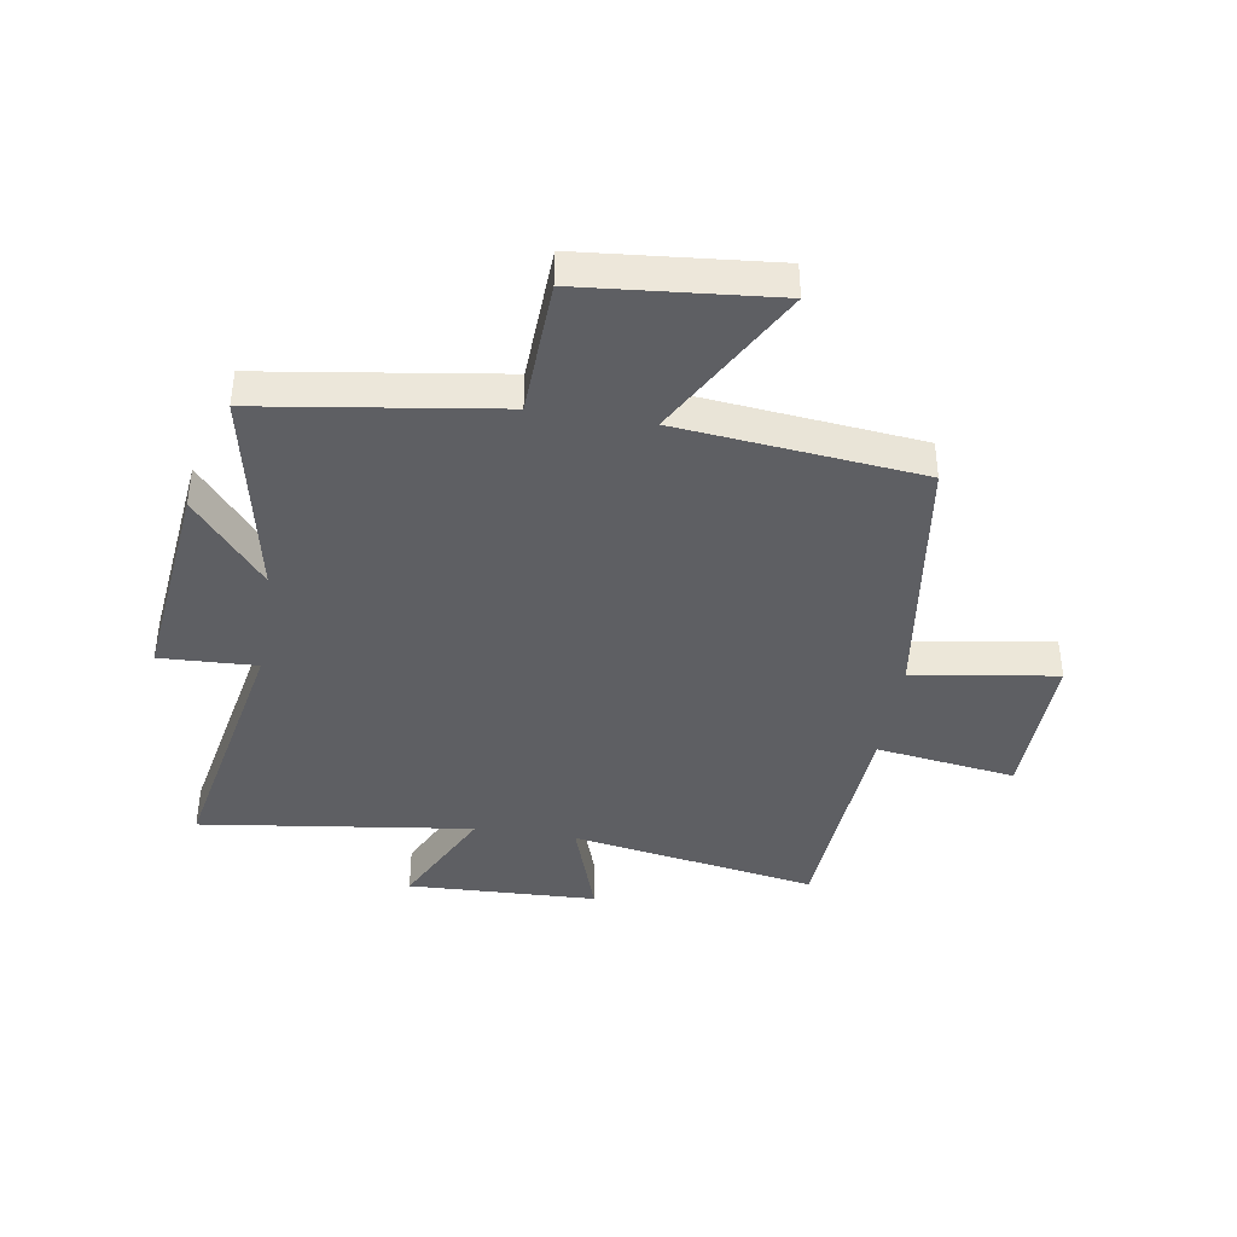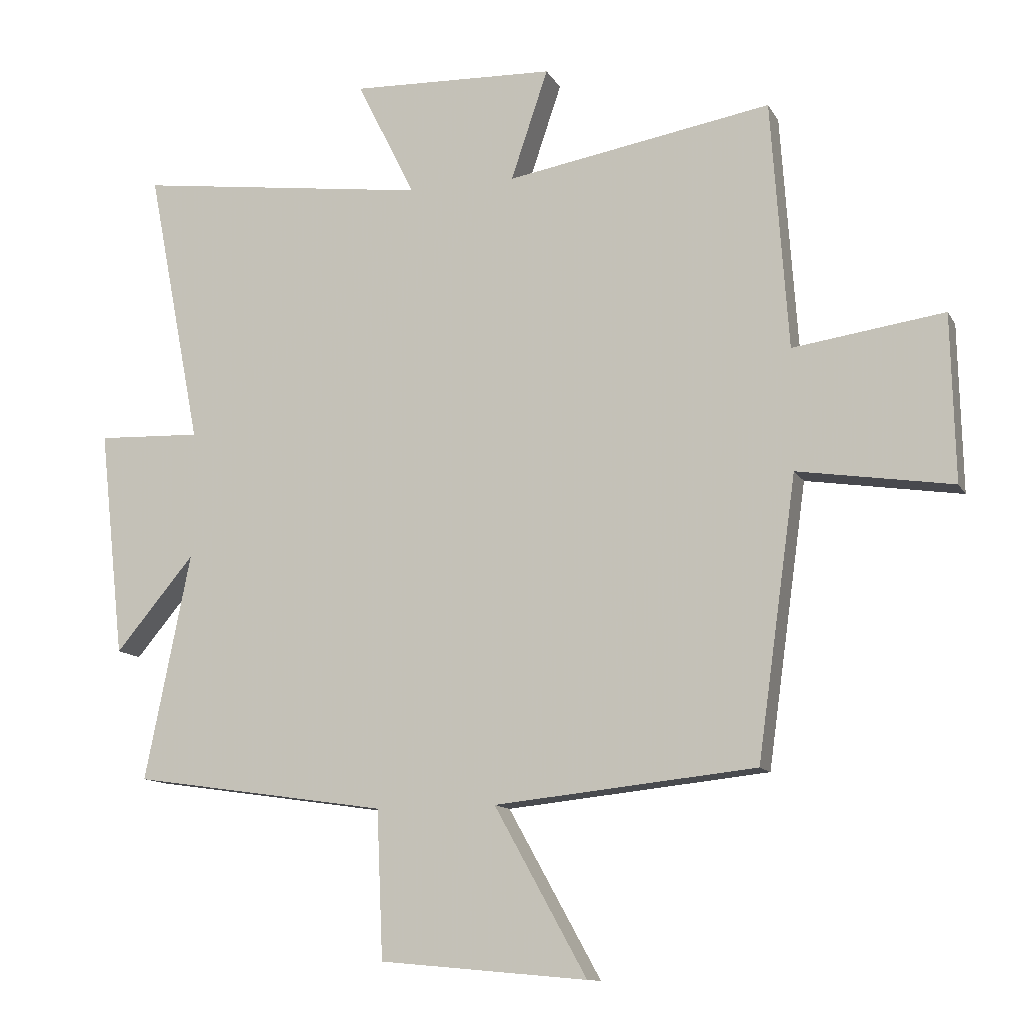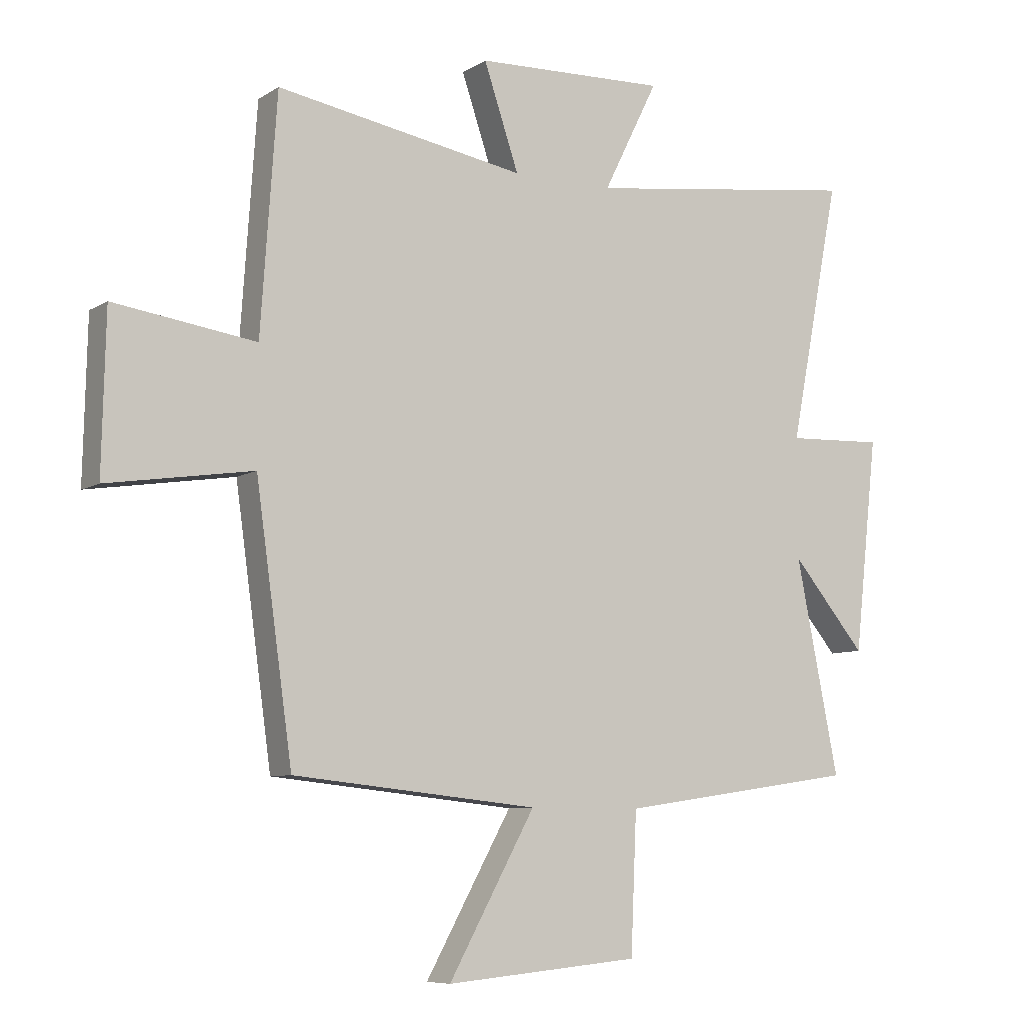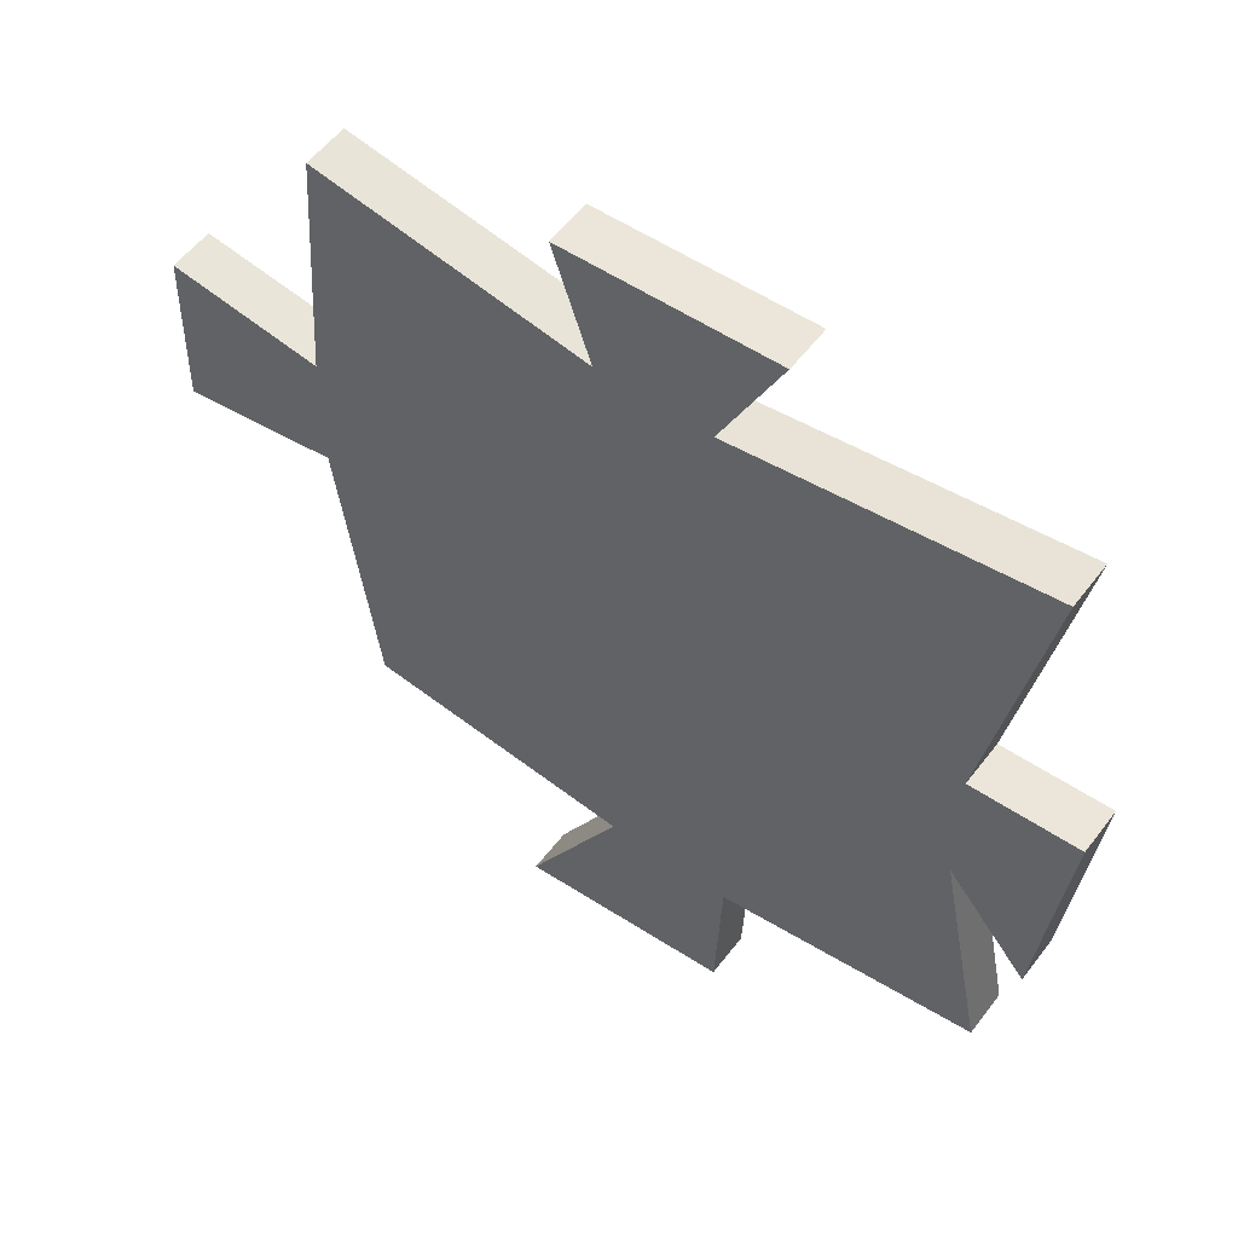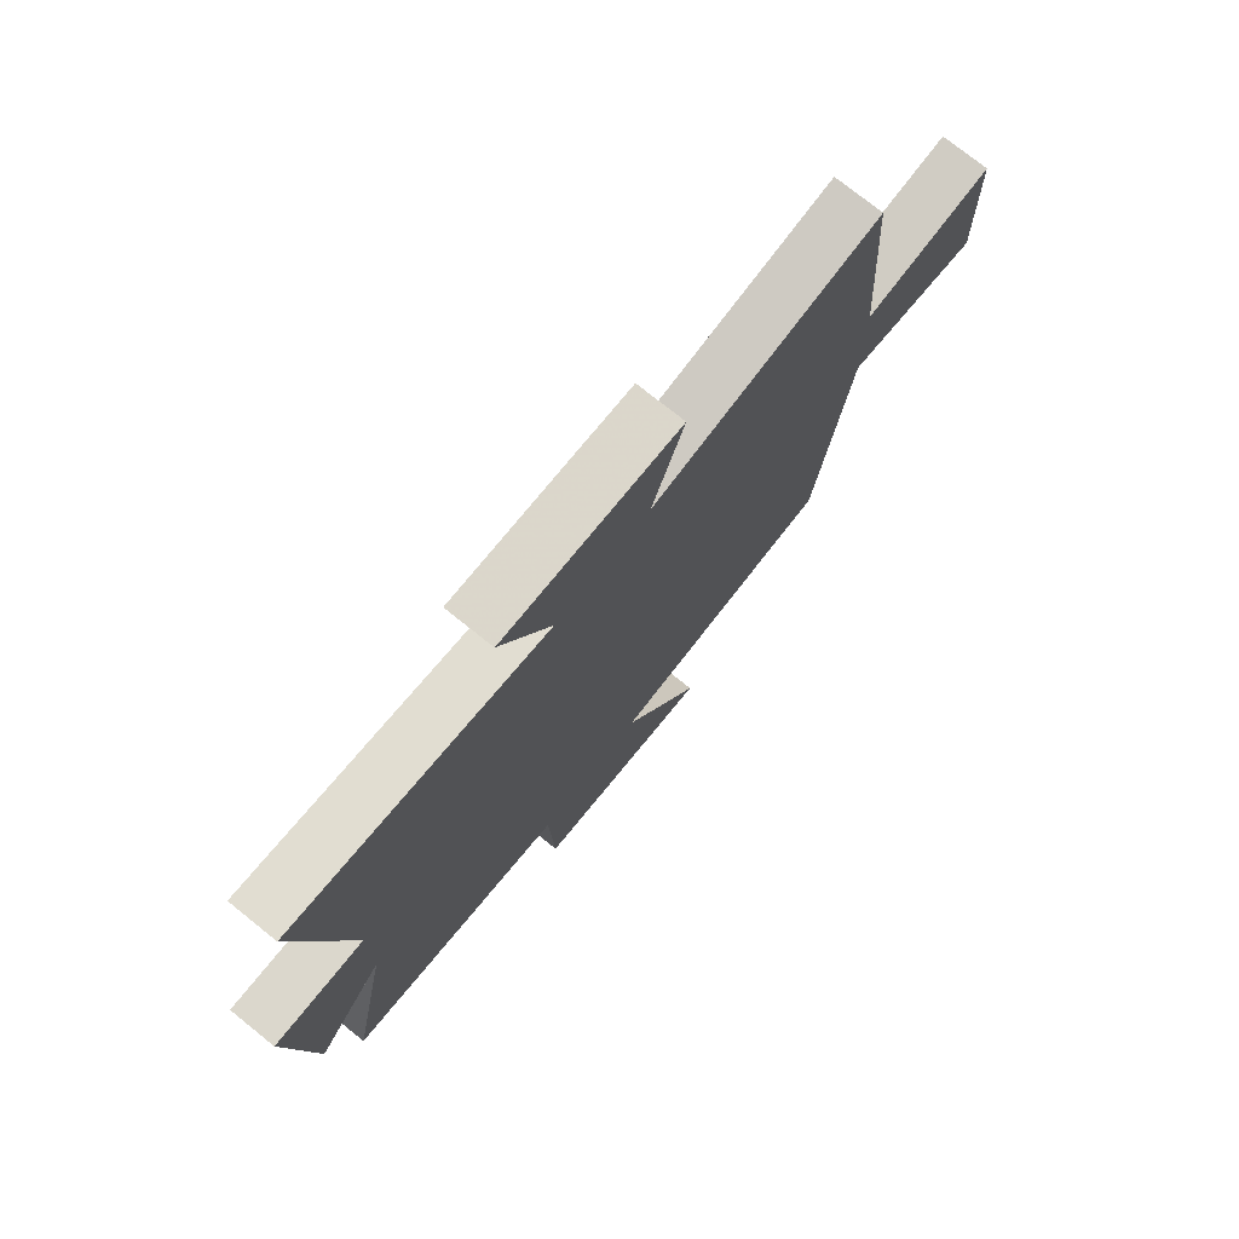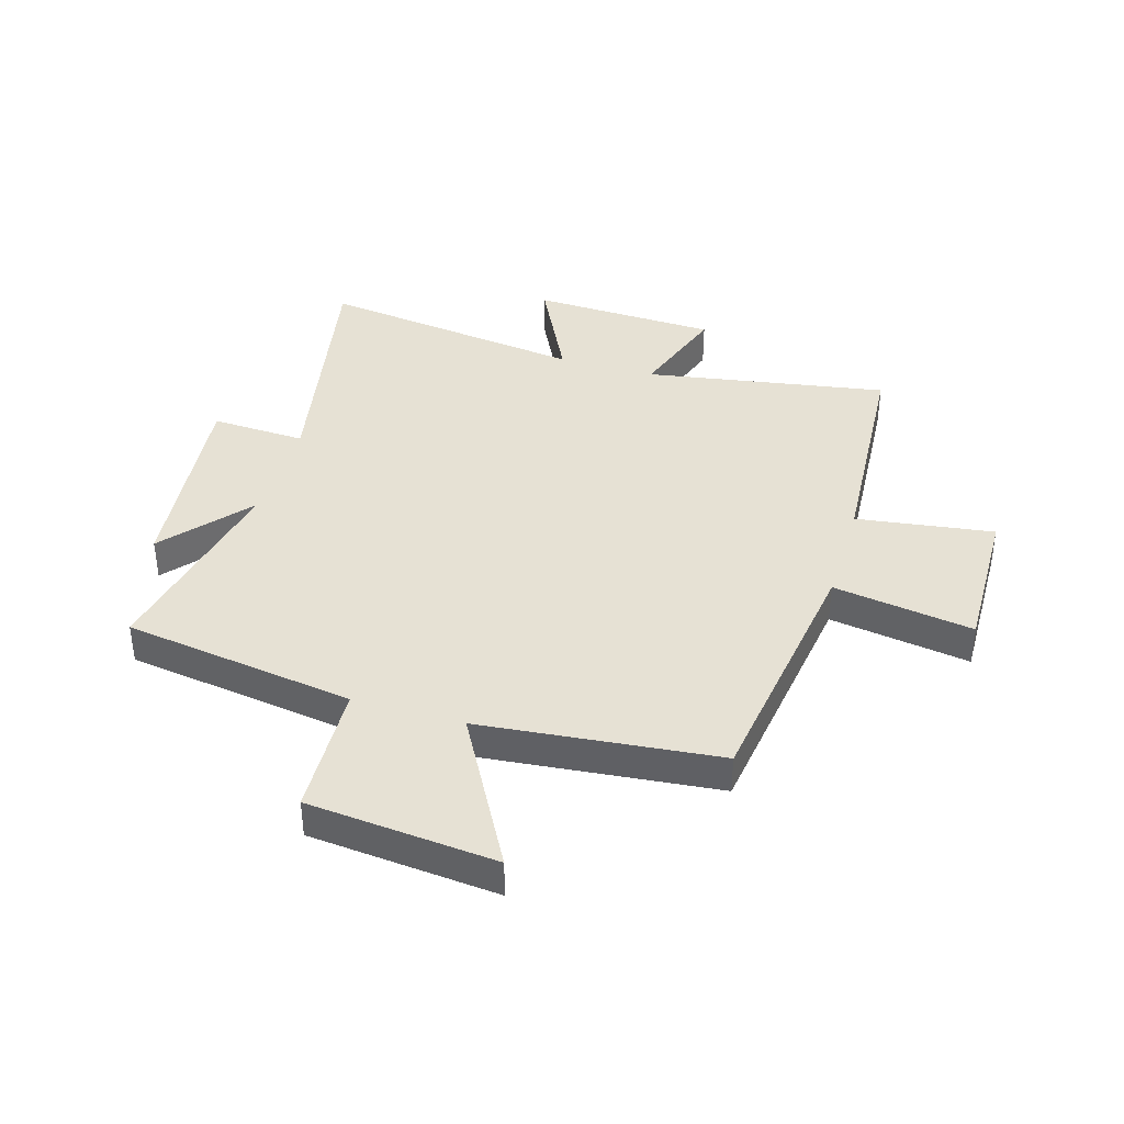
<metadata>
{"format":"obj","ext":"obj","renderer":"f3d","projection":"perspective","resolution":1024,"background":"white","views":[{"elev":-40.6,"azim":170.9,"up":"+Y"},{"elev":-11.9,"azim":-161.0,"up":"+Z"},{"elev":-7.8,"azim":-31.5,"up":"+Z"},{"elev":55.2,"azim":36.6,"up":"+Z"},{"elev":75.4,"azim":128.7,"up":"+Z"},{"elev":39.2,"azim":-163.3,"up":"+Y"}]}
</metadata>
<code>
v -0.473 0.07 0.572
v -0.052 0.07 0.5
v -0.111 0.07 0.675
v 0.213 0.07 0.687
v 0.12 0.07 0.5
v 0.586 0.07 0.562
v 0.5 0.07 0.122
v 0.665 0.07 0.129
v 0.625 0.07 -0.231
v 0.5 0.07 -0.082
v 0.572 0.07 -0.441
v 0.168 0.07 -0.5
v 0.158 0.07 -0.733
v -0.17 0.07 -0.763
v -0.024 0.07 -0.5
v -0.438 0.07 -0.457
v -0.5 0.07 -0.014
v -0.745 0.07 -0.052
v -0.739 0.07 0.212
v -0.5 0.07 0.178
v -0.473 0 0.572
v -0.052 0 0.5
v -0.111 0 0.675
v 0.213 0 0.687
v 0.12 0 0.5
v 0.586 0 0.562
v 0.5 0 0.122
v 0.665 0 0.129
v 0.625 0 -0.231
v 0.5 0 -0.082
v 0.572 0 -0.441
v 0.168 0 -0.5
v 0.158 0 -0.733
v -0.17 0 -0.763
v -0.024 0 -0.5
v -0.438 0 -0.457
v -0.5 0 -0.014
v -0.745 0 -0.052
v -0.739 0 0.212
v -0.5 0 0.178
f 17 18 19 20
f 15 16 17 20
f 15 20 1 2
f 12 13 14 15
f 10 11 12 15
f 10 15 2
f 7 8 9 10
f 7 10 2 3
f 5 6 7
f 5 7 3
f 3 4 5
f 40 39 38 37
f 40 37 36 35
f 22 21 40 35
f 35 34 33 32
f 35 32 31 30
f 22 35 30
f 30 29 28 27
f 23 22 30 27
f 27 26 25
f 23 27 25
f 25 24 23
f 1 21 22 2
f 2 22 23 3
f 3 23 24 4
f 4 24 25 5
f 5 25 26 6
f 6 26 27 7
f 7 27 28 8
f 8 28 29 9
f 9 29 30 10
f 10 30 31 11
f 11 31 32 12
f 12 32 33 13
f 13 33 34 14
f 14 34 35 15
f 15 35 36 16
f 16 36 37 17
f 17 37 38 18
f 18 38 39 19
f 19 39 40 20
f 20 40 21 1

</code>
